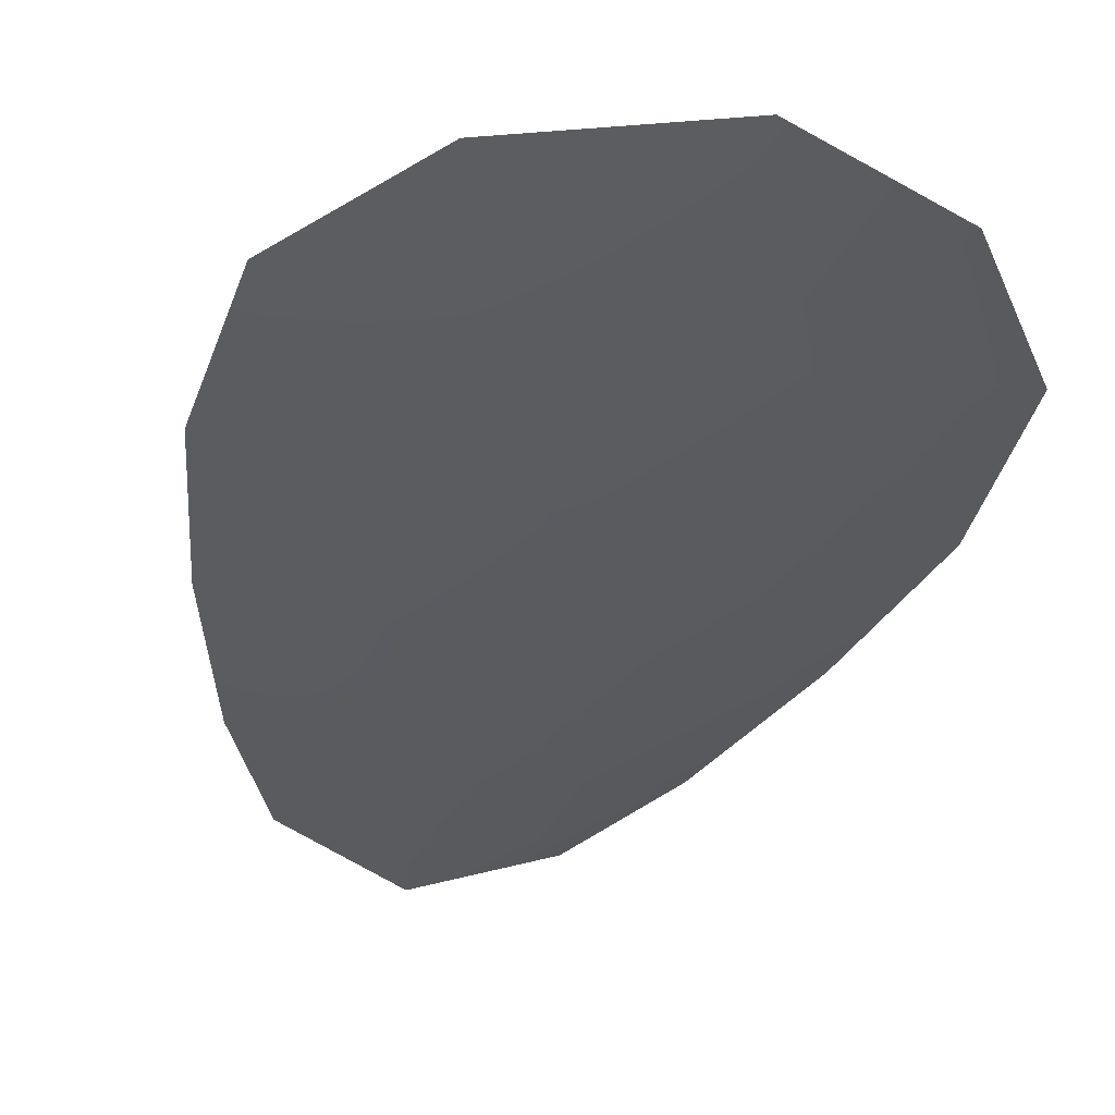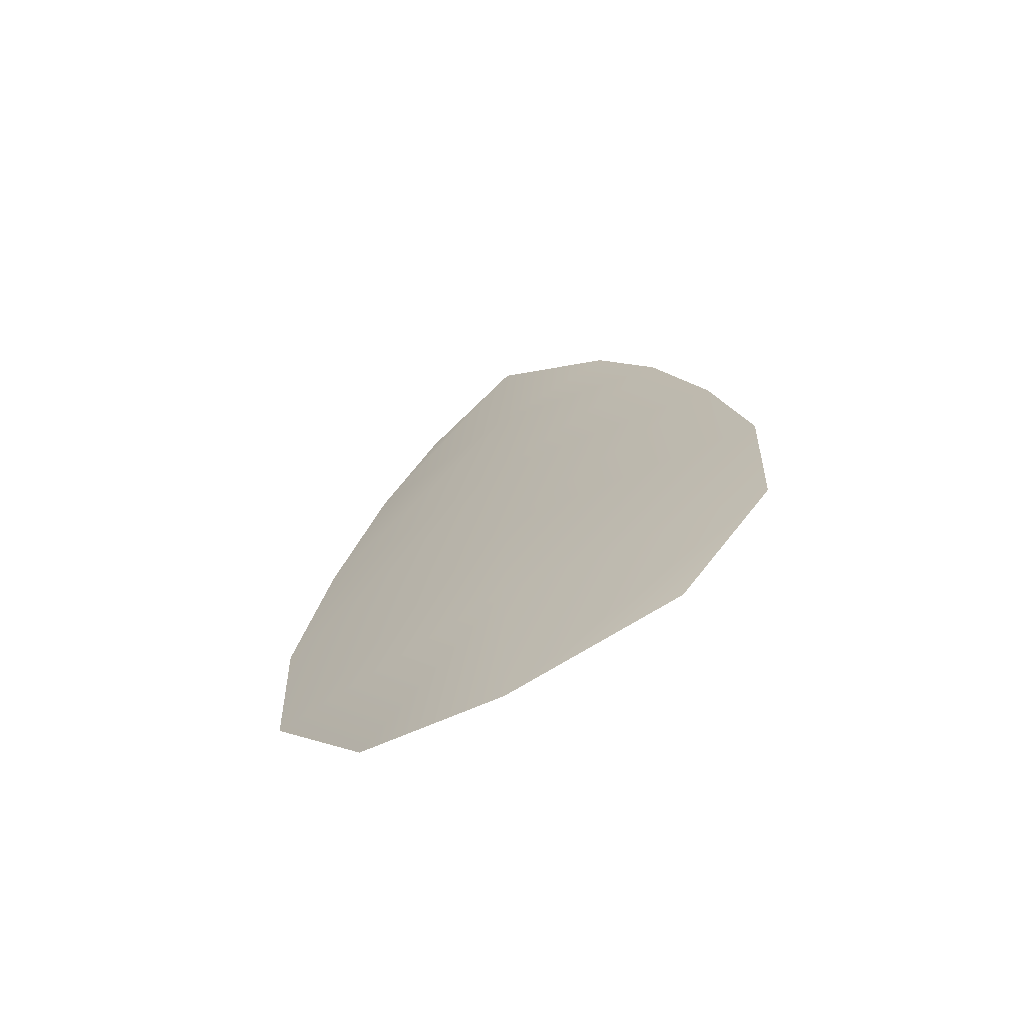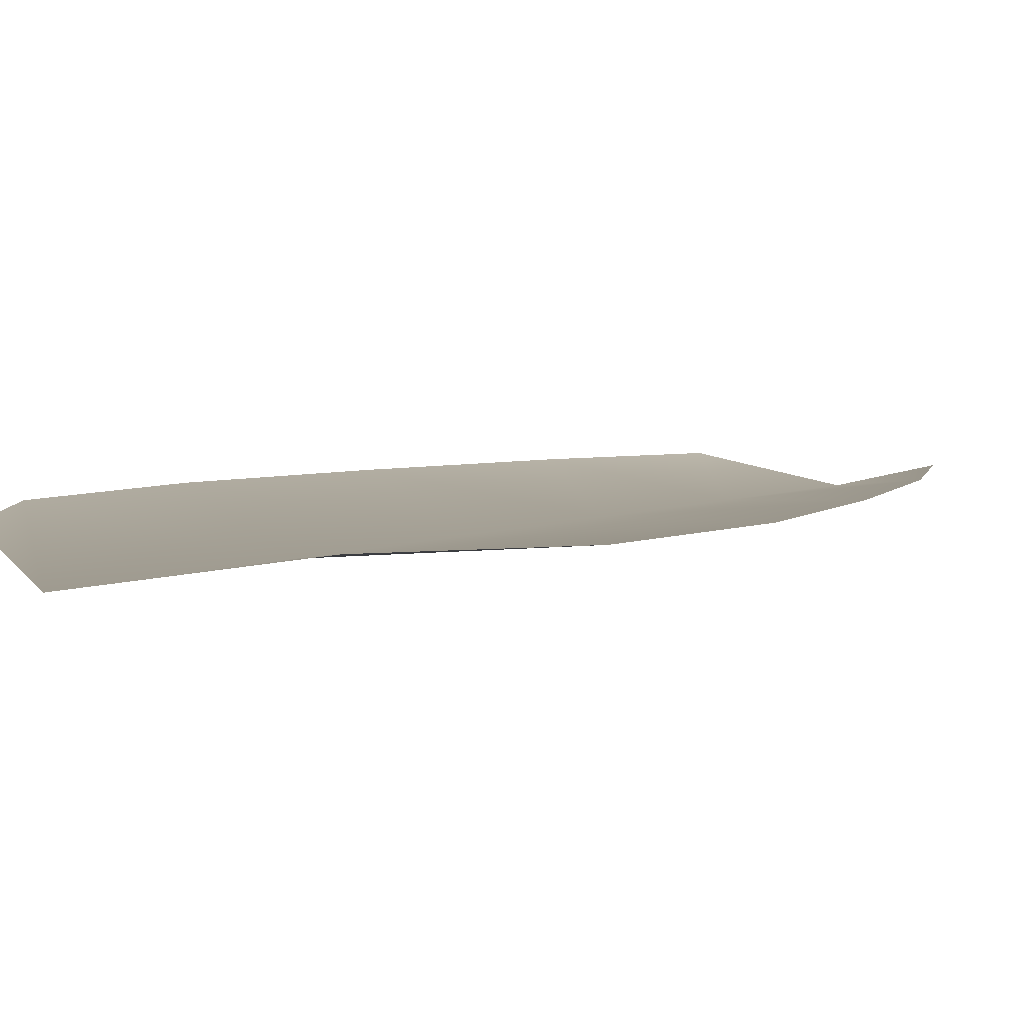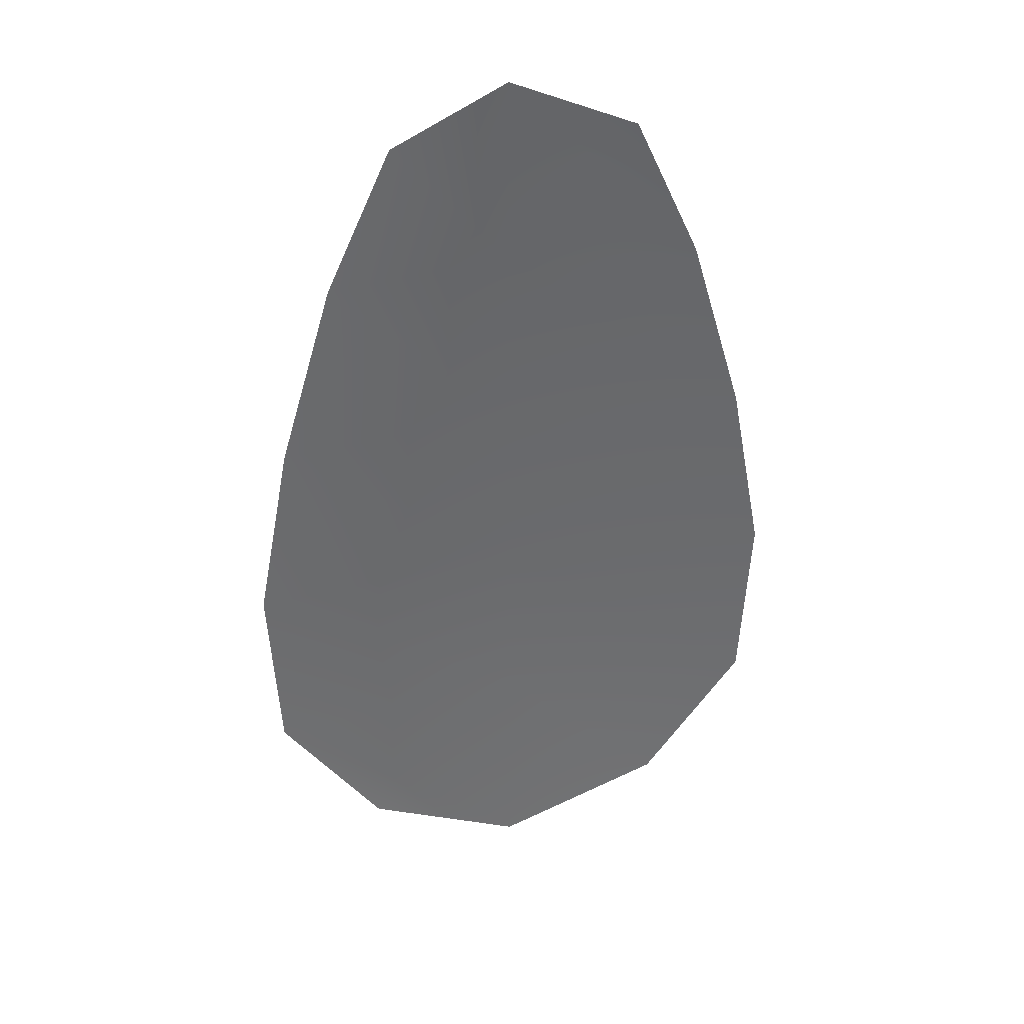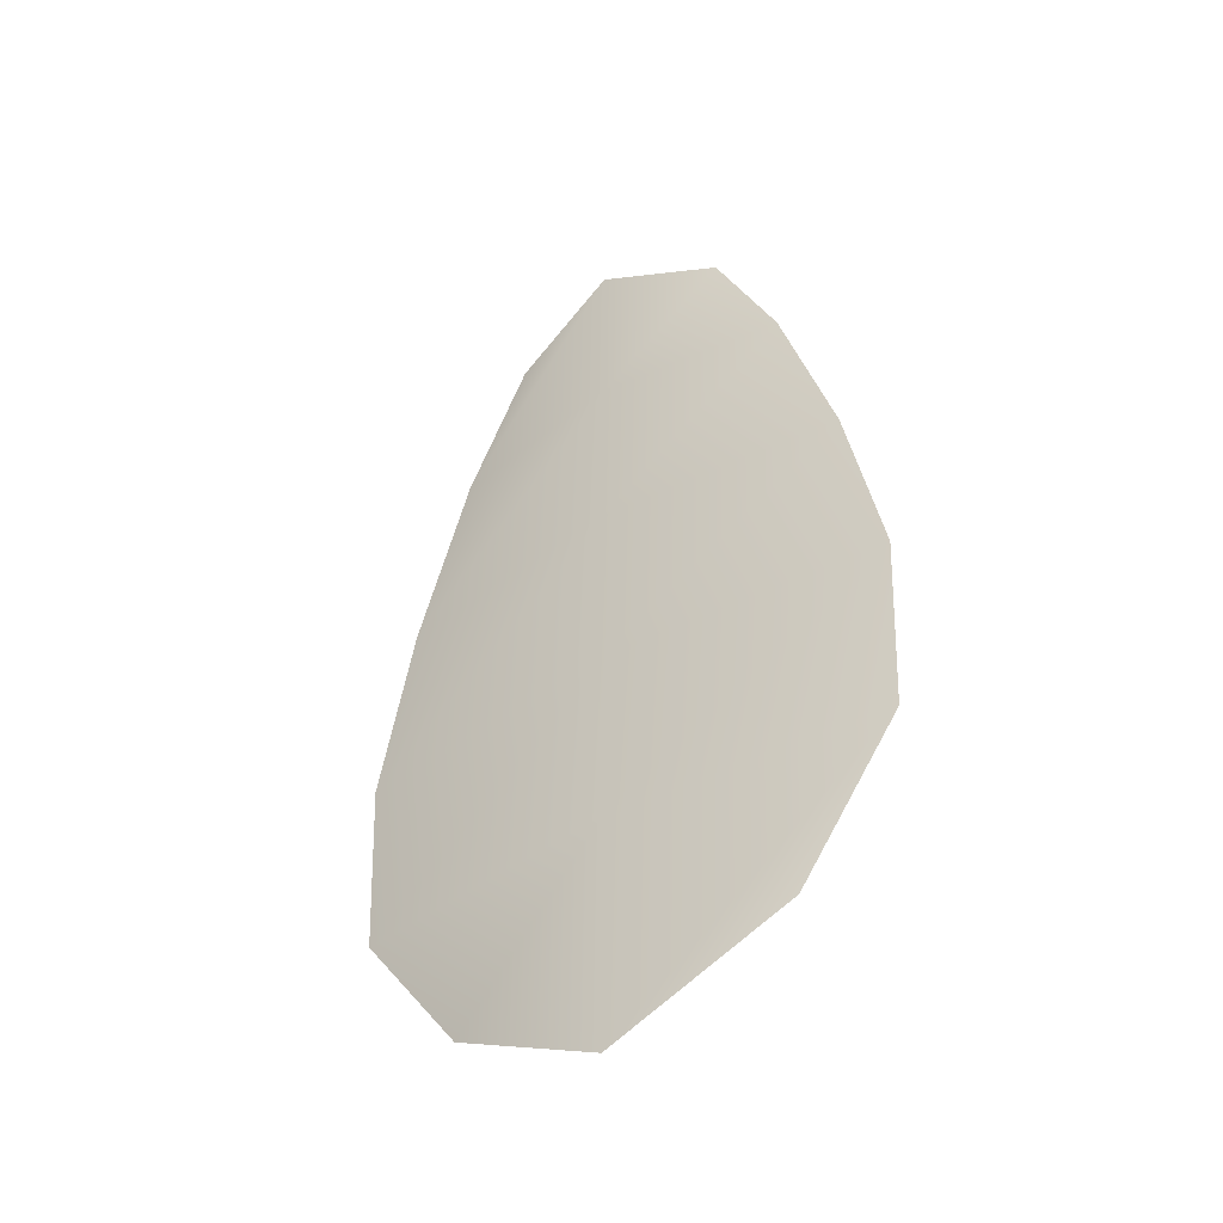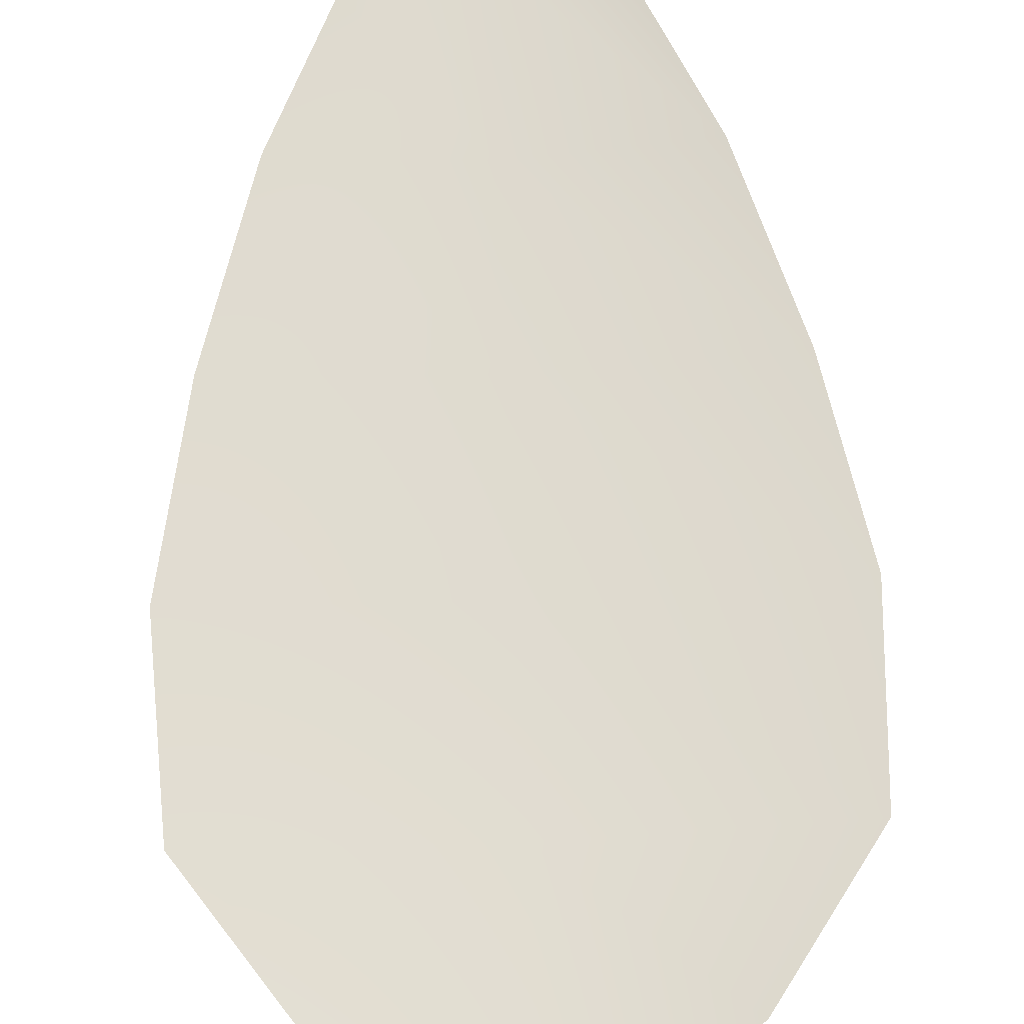
<metadata>
{"format":"obj","ext":"obj","renderer":"f3d","projection":"perspective","resolution":1024,"background":"white","views":[{"elev":-33.6,"azim":-14.7,"up":"+Z"},{"elev":-70.3,"azim":-151.9,"up":"+Y"},{"elev":5.4,"azim":36.5,"up":"+Z"},{"elev":37.0,"azim":-13.1,"up":"+Y"},{"elev":-46.6,"azim":-145.4,"up":"+Y"},{"elev":69.9,"azim":-2.7,"up":"+Z"}]}
</metadata>
<code>
o feather_flight_tertiary_034
v 0.04337 0.1182 0.03978
v 0.0403 0.1182 0.03978
v 0.04393 0.1073 0.03978
v 0.03974 0.1073 0.03978
v 0.04183 0.1187 0.03944
v 0.04183 0.1061 0.03944
v 0.0442 0.1163 0.03978
v 0.0449 0.1139 0.03978
v 0.04535 0.1115 0.03978
v 0.04523 0.1092 0.03978
v 0.03844 0.1092 0.03978
v 0.03832 0.1115 0.03978
v 0.03876 0.1139 0.03978
v 0.03947 0.1163 0.03978
v 0.04183 0.1163 0.03944
v 0.04183 0.1139 0.03944
v 0.04183 0.1115 0.03944
v 0.04183 0.1092 0.03944
f 18 10 3 6
f 11 18 6 4
f 5 1 7 15
f 15 7 8 16
f 16 8 9 17
f 17 9 10 18
f 2 5 15 14
f 14 15 16 13
f 13 16 17 12
f 12 17 18 11

</code>
